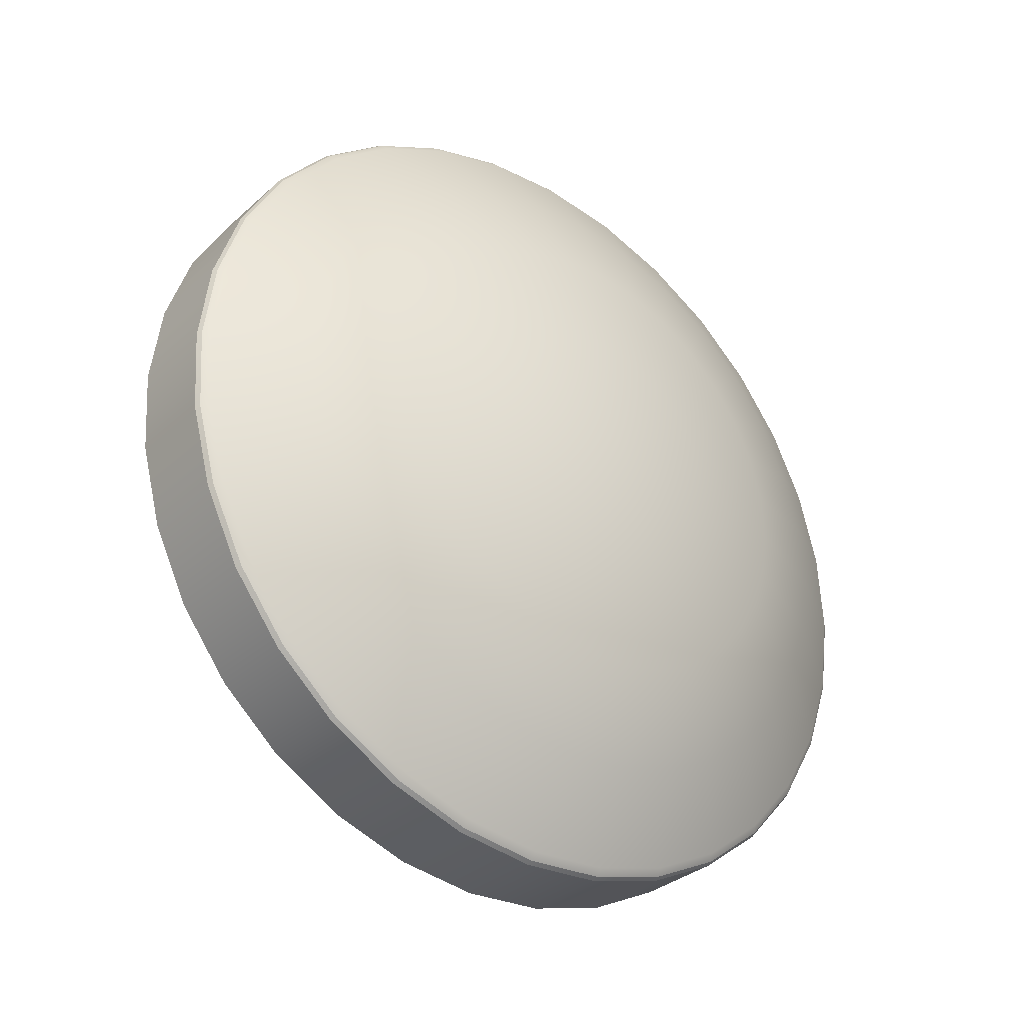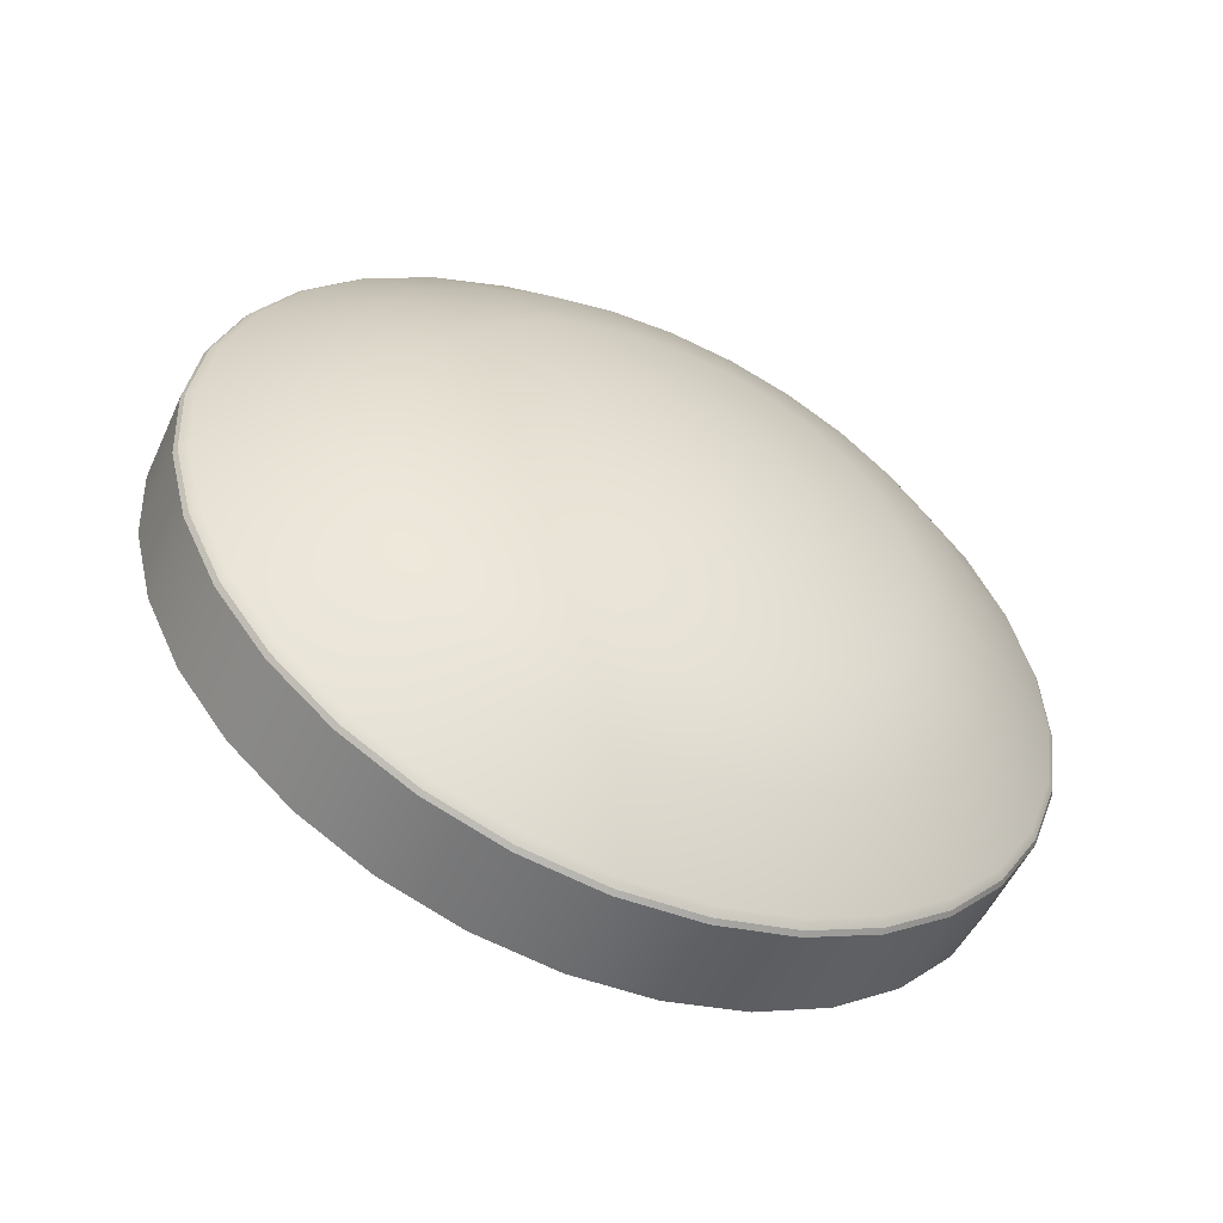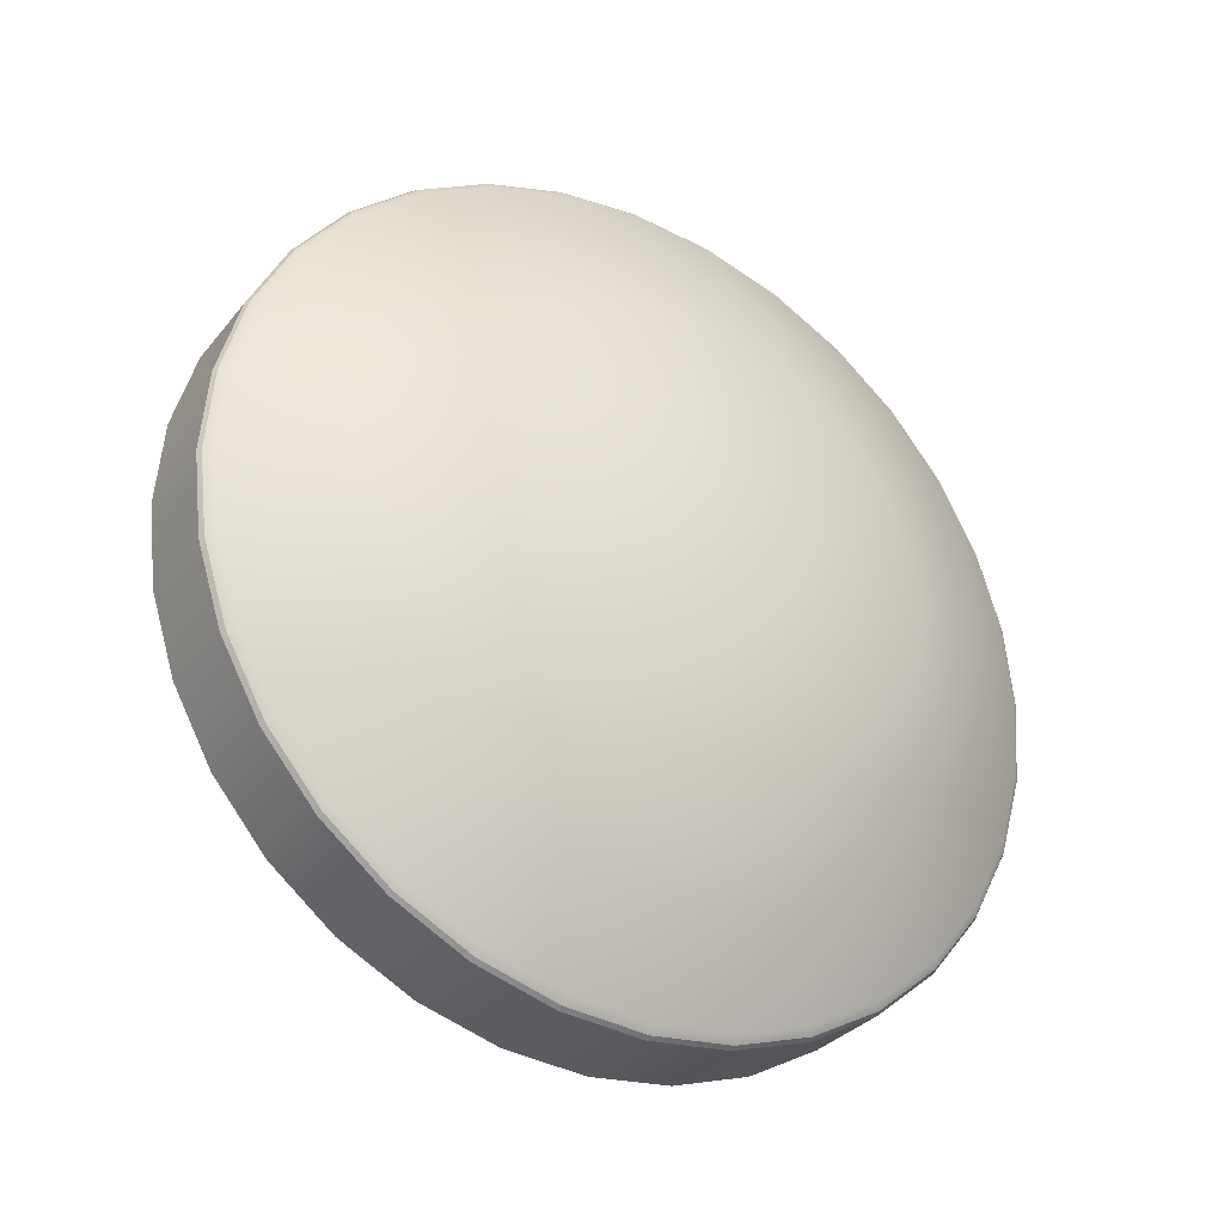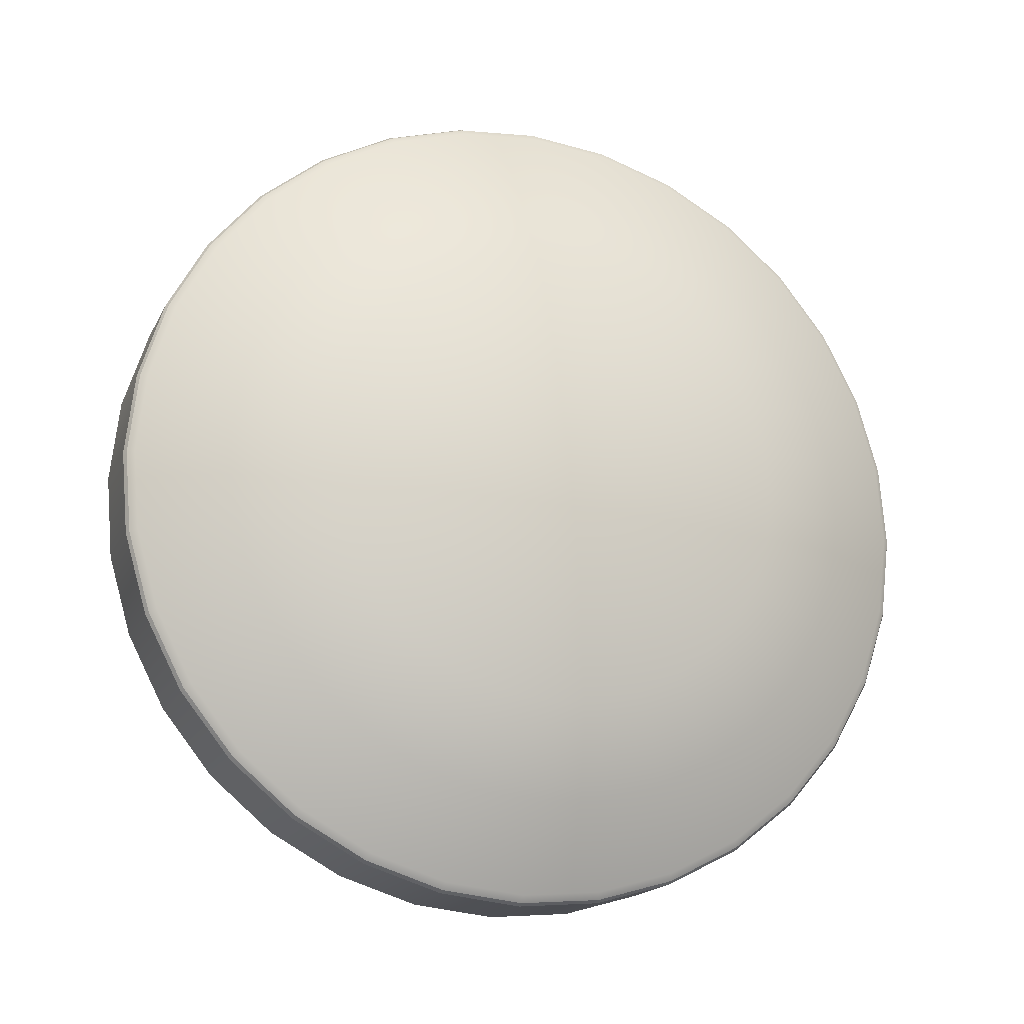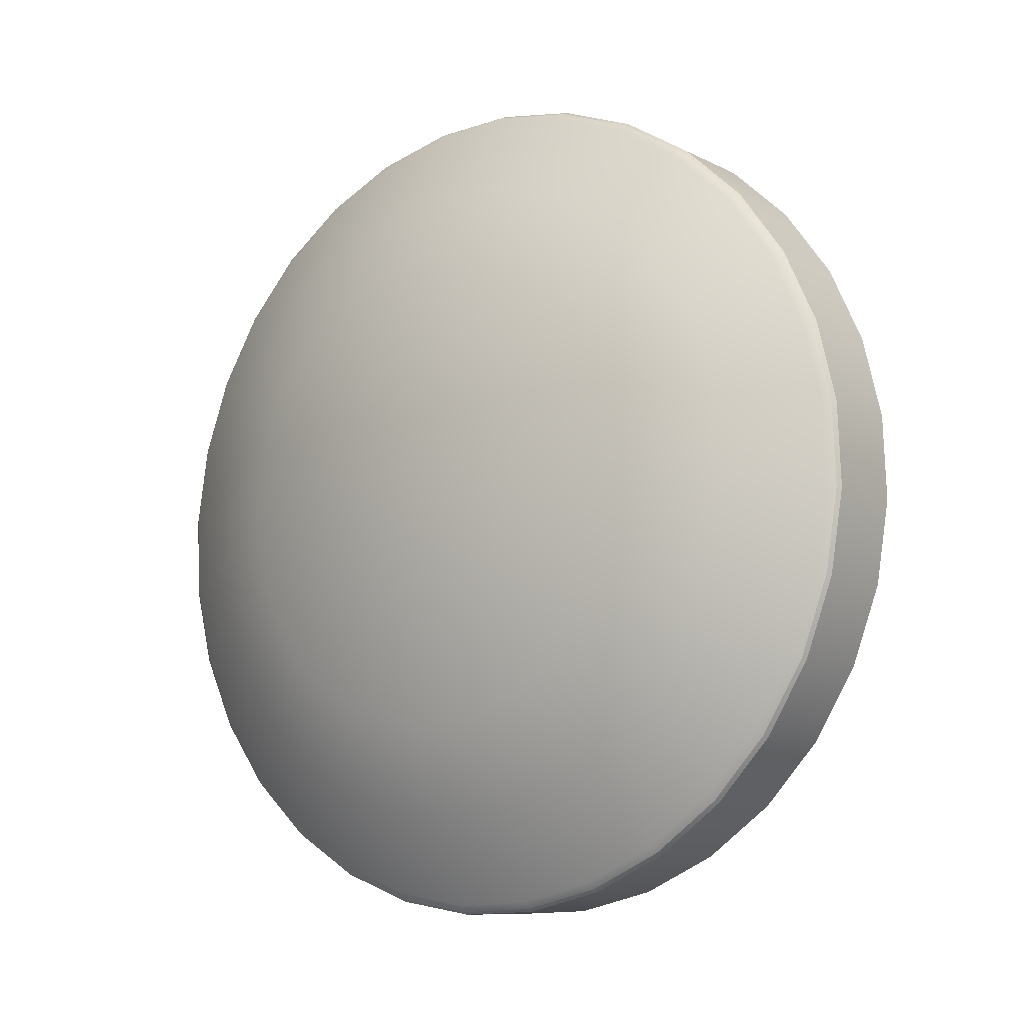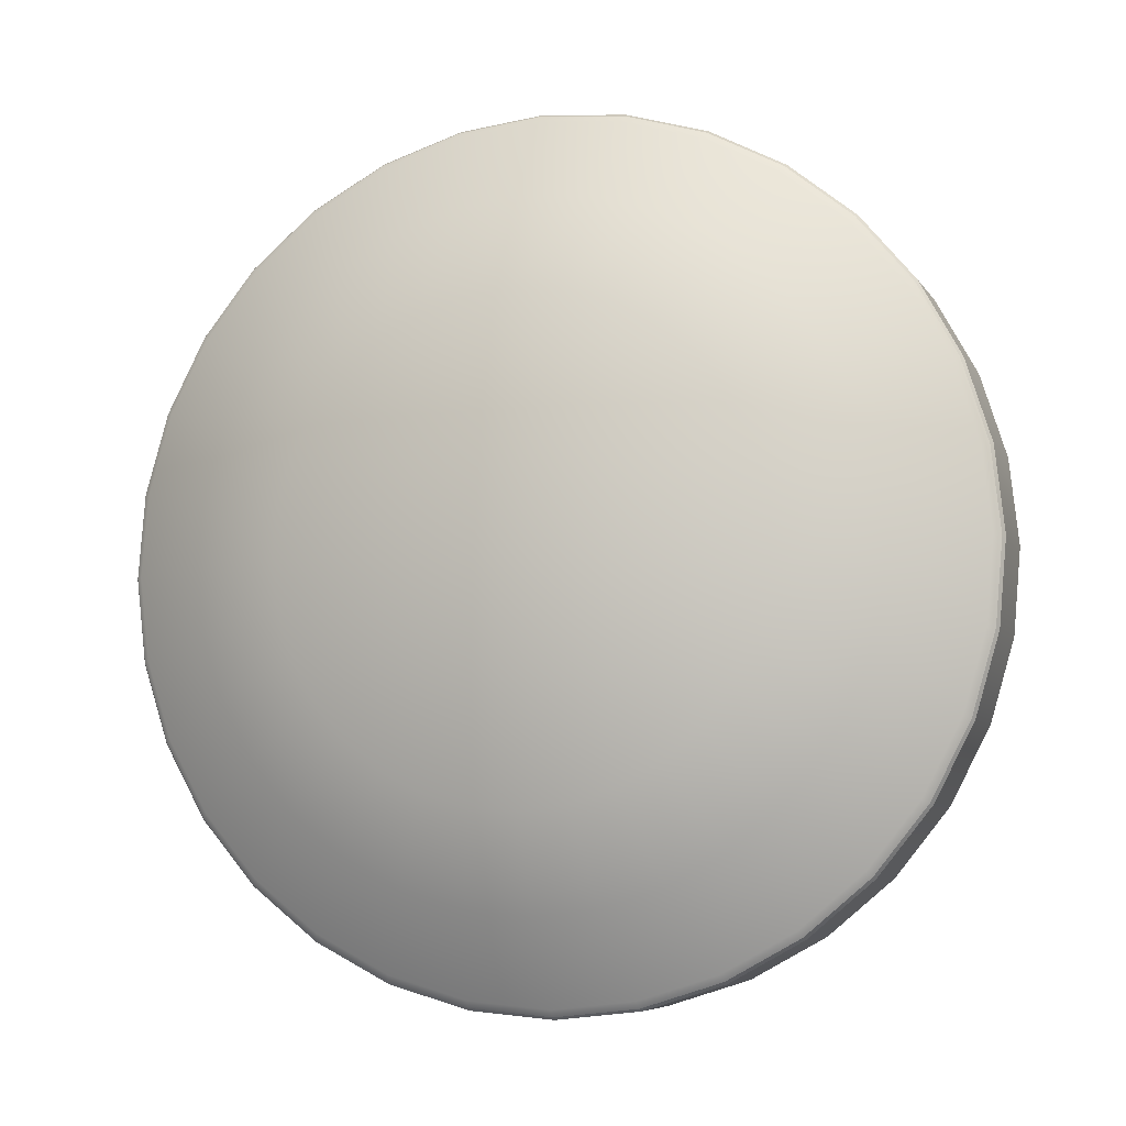
<metadata>
{"format":"obj","ext":"obj","renderer":"f3d","projection":"perspective","resolution":1024,"background":"white","views":[{"elev":65.9,"azim":80.4,"up":"+Y"},{"elev":69.0,"azim":40.3,"up":"+Y"},{"elev":33.8,"azim":124.0,"up":"+Y"},{"elev":37.7,"azim":149.2,"up":"+Y"},{"elev":66.5,"azim":-107.7,"up":"+Y"},{"elev":-48.2,"azim":-156.7,"up":"+Z"}]}
</metadata>
<code>
v 0.009824 0.002356 0.0624
v 0.01079 0.002452 0.06252
v 0.01177 0.002426 0.06249
v 0.01272 0.002279 0.06231
v 0.01361 0.002017 0.06199
v 0.0144 0.001651 0.06154
v 0.01506 0.001194 0.06099
v 0.01557 0.000663 0.06034
v 0.0159 8e-05 0.05963
v 0.01605 -0.000534 0.05888
v 0.01601 -0.001154 0.05813
v 0.01578 -0.001758 0.05739
v 0.01537 -0.002321 0.05671
v 0.01479 -0.002822 0.0561
v 0.01407 -0.003243 0.05559
v 0.01324 -0.003566 0.05519
v 0.01232 -0.003779 0.05493
v 0.01135 -0.003874 0.05482
v 0.01037 -0.003848 0.05485
v 0.009421 -0.003702 0.05503
v 0.008534 -0.00344 0.05534
v 0.007744 -0.003073 0.05579
v 0.007082 -0.002616 0.05635
v 0.006573 -0.002086 0.05699
v 0.006237 -0.001503 0.0577
v 0.006087 -0.000889 0.05845
v 0.006128 -0.000268 0.05921
v 0.006359 0.000335 0.05994
v 0.006771 0.000898 0.06063
v 0.007349 0.0014 0.06124
v 0.008069 0.00182 0.06175
v 0.008905 0.002143 0.06214
v 0.0101 0.003066 0.06042
v 0.01085 0.003139 0.06051
v 0.01161 0.003119 0.06049
v 0.01235 0.003006 0.06035
v 0.01304 0.002802 0.0601
v 0.01365 0.002517 0.05975
v 0.01417 0.002163 0.05932
v 0.01456 0.00175 0.05882
v 0.01482 0.001298 0.05827
v 0.01494 0.00082 0.05769
v 0.01491 0.000339 0.0571
v 0.01473 -0.000129 0.05653
v 0.01441 -0.000567 0.056
v 0.01396 -0.000956 0.05553
v 0.0134 -0.001283 0.05513
v 0.01275 -0.001533 0.05482
v 0.01204 -0.001699 0.05462
v 0.01129 -0.001773 0.05453
v 0.01053 -0.001753 0.05456
v 0.00979 -0.001639 0.0547
v 0.009101 -0.001435 0.05494
v 0.008487 -0.001151 0.05529
v 0.007973 -0.000796 0.05572
v 0.007578 -0.000384 0.05622
v 0.007317 6.9e-05 0.05677
v 0.0072 0.000546 0.05735
v 0.007233 0.001027 0.05794
v 0.007412 0.001496 0.05851
v 0.007732 0.001933 0.05904
v 0.00818 0.002322 0.05952
v 0.008739 0.00265 0.05991
v 0.009388 0.002901 0.06022
v 0.01038 0.002714 0.05934
v 0.01091 0.002766 0.0594
v 0.01146 0.002752 0.05938
v 0.01199 0.002671 0.05928
v 0.01248 0.002525 0.05911
v 0.01292 0.00232 0.05886
v 0.01329 0.002066 0.05855
v 0.01357 0.00177 0.05819
v 0.01376 0.001446 0.05779
v 0.01384 0.001104 0.05738
v 0.01382 0.000758 0.05696
v 0.01369 0.000423 0.05655
v 0.01346 0.000109 0.05617
v 0.01314 -0.00017 0.05583
v 0.01274 -0.000405 0.05554
v 0.01228 -0.000584 0.05532
v 0.01176 -0.000703 0.05518
v 0.01123 -0.000756 0.05511
v 0.01068 -0.000742 0.05513
v 0.01015 -0.00066 0.05523
v 0.009658 -0.000514 0.05541
v 0.009218 -0.00031 0.05566
v 0.008849 -5.6e-05 0.05597
v 0.008566 0.00024 0.05633
v 0.008379 0.000565 0.05672
v 0.008295 0.000907 0.05714
v 0.008318 0.001252 0.05756
v 0.008447 0.001588 0.05797
v 0.008676 0.001901 0.05835
v 0.008998 0.002181 0.05869
v 0.009399 0.002415 0.05897
v 0.009864 0.002595 0.05919
v 0.01071 0.002087 0.05817
v 0.01099 0.002115 0.05821
v 0.01127 0.002107 0.0582
v 0.01155 0.002065 0.05815
v 0.0118 0.001989 0.05806
v 0.01203 0.001884 0.05793
v 0.01222 0.001751 0.05777
v 0.01237 0.001598 0.05758
v 0.01247 0.00143 0.05737
v 0.01251 0.001252 0.05716
v 0.0125 0.001073 0.05694
v 0.01243 0.000899 0.05673
v 0.01231 0.000736 0.05653
v 0.01214 0.000591 0.05635
v 0.01194 0.000469 0.05621
v 0.0117 0.000376 0.05609
v 0.01143 0.000314 0.05602
v 0.01115 0.000287 0.05598
v 0.01087 0.000294 0.05599
v 0.01059 0.000337 0.05604
v 0.01034 0.000412 0.05614
v 0.01011 0.000518 0.05627
v 0.009918 0.00065 0.05643
v 0.009771 0.000804 0.05661
v 0.009673 0.000972 0.05682
v 0.00963 0.00115 0.05703
v 0.009642 0.001329 0.05725
v 0.009709 0.001503 0.05746
v 0.009828 0.001666 0.05766
v 0.009995 0.001811 0.05784
v 0.0102 0.001933 0.05799
v 0.01044 0.002026 0.0581
v 0.01107 0.00126 0.05705
v 0.009831 0.003203 0.06167
v 0.009824 0.003175 0.06173
v 0.01079 0.003297 0.06178
v 0.01079 0.00327 0.06184
v 0.01176 0.003271 0.06175
v 0.01177 0.003244 0.06181
v 0.01271 0.003126 0.06157
v 0.01272 0.003098 0.06164
v 0.01359 0.002866 0.06126
v 0.01361 0.002836 0.06132
v 0.01438 0.002501 0.06081
v 0.0144 0.00247 0.06087
v 0.01503 0.002047 0.06026
v 0.01506 0.002012 0.06031
v 0.01554 0.00152 0.05962
v 0.01557 0.001482 0.05967
v 0.01587 0.00094 0.05891
v 0.0159 0.000899 0.05896
v 0.01602 0.000331 0.05817
v 0.01605 0.000285 0.05821
v 0.01598 -0.000286 0.05742
v 0.01601 -0.000336 0.05745
v 0.01575 -0.000885 0.05669
v 0.01578 -0.000939 0.05672
v 0.01534 -0.001445 0.05601
v 0.01537 -0.001502 0.05604
v 0.01477 -0.001944 0.0554
v 0.01479 -0.002004 0.05543
v 0.01405 -0.002361 0.05489
v 0.01407 -0.002424 0.05491
v 0.01322 -0.002682 0.0545
v 0.01324 -0.002747 0.05452
v 0.01231 -0.002894 0.05424
v 0.01232 -0.00296 0.05426
v 0.01135 -0.002989 0.05413
v 0.01135 -0.003056 0.05414
v 0.01038 -0.002963 0.05416
v 0.01037 -0.003029 0.05418
v 0.009432 -0.002817 0.05434
v 0.009421 -0.002883 0.05435
v 0.00855 -0.002557 0.05466
v 0.008534 -0.002621 0.05467
v 0.007765 -0.002193 0.0551
v 0.007744 -0.002255 0.05512
v 0.007107 -0.001739 0.05565
v 0.007082 -0.001797 0.05568
v 0.006601 -0.001212 0.05629
v 0.006573 -0.001267 0.05632
v 0.006267 -0.000632 0.057
v 0.006237 -0.000684 0.05703
v 0.006118 -2.2e-05 0.05774
v 0.006087 -7e-05 0.05778
v 0.006159 0.000594 0.05849
v 0.006128 0.00055 0.05853
v 0.006389 0.001194 0.05922
v 0.006359 0.001154 0.05927
v 0.006798 0.001754 0.0599
v 0.006771 0.001717 0.05995
v 0.007372 0.002252 0.06051
v 0.007349 0.002219 0.06056
v 0.008088 0.00267 0.06102
v 0.008069 0.002638 0.06108
v 0.008918 0.002991 0.06141
v 0.008905 0.002961 0.06147
v 0.009852 0.003209 0.06156
v 0.0108 0.003302 0.06167
v 0.01175 0.003276 0.06164
v 0.01268 0.003133 0.06147
v 0.01355 0.002877 0.06116
v 0.01432 0.002519 0.06072
v 0.01497 0.002073 0.06017
v 0.01546 0.001554 0.05954
v 0.01579 0.000985 0.05885
v 0.01594 0.000385 0.05812
v 0.0159 -0.000222 0.05738
v 0.01567 -0.000811 0.05666
v 0.01527 -0.001362 0.056
v 0.01471 -0.001851 0.0554
v 0.014 -0.002262 0.0549
v 0.01319 -0.002577 0.05451
v 0.01229 -0.002786 0.05426
v 0.01134 -0.002879 0.05415
v 0.01039 -0.002854 0.05418
v 0.009459 -0.00271 0.05435
v 0.008592 -0.002454 0.05466
v 0.00782 -0.002096 0.0551
v 0.007174 -0.00165 0.05564
v 0.006676 -0.001132 0.05627
v 0.006348 -0.000562 0.05697
v 0.006201 3.8e-05 0.0577
v 0.006241 0.000644 0.05844
v 0.006467 0.001234 0.05915
v 0.00687 0.001784 0.05982
v 0.007434 0.002274 0.06042
v 0.008138 0.002685 0.06092
v 0.008954 0.003 0.0613
f 1 2 133 131
f 2 3 135 133
f 3 4 137 135
f 4 5 139 137
f 5 6 141 139
f 6 7 143 141
f 7 8 145 143
f 8 9 147 145
f 9 10 149 147
f 10 11 151 149
f 11 12 153 151
f 12 13 155 153
f 13 14 157 155
f 14 15 159 157
f 15 16 161 159
f 16 17 163 161
f 17 18 165 163
f 18 19 167 165
f 19 20 169 167
f 20 21 171 169
f 21 22 173 171
f 22 23 175 173
f 23 24 177 175
f 24 25 179 177
f 25 26 181 179
f 26 27 183 181
f 27 28 185 183
f 28 29 187 185
f 29 30 189 187
f 30 31 191 189
f 31 32 193 191
f 32 1 131 193
f 130 132 195 194
f 132 134 196 195
f 134 136 197 196
f 136 138 198 197
f 138 140 199 198
f 140 142 200 199
f 142 144 201 200
f 144 146 202 201
f 146 148 203 202
f 148 150 204 203
f 150 152 205 204
f 152 154 206 205
f 154 156 207 206
f 156 158 208 207
f 158 160 209 208
f 160 162 210 209
f 162 164 211 210
f 164 166 212 211
f 166 168 213 212
f 168 170 214 213
f 170 172 215 214
f 172 174 216 215
f 174 176 217 216
f 176 178 218 217
f 178 180 219 218
f 180 182 220 219
f 182 184 221 220
f 184 186 222 221
f 186 188 223 222
f 188 190 224 223
f 190 192 225 224
f 192 130 194 225
f 34 33 194 195
f 35 34 195 196
f 36 35 196 197
f 37 36 197 198
f 38 37 198 199
f 39 38 199 200
f 40 39 200 201
f 41 40 201 202
f 42 41 202 203
f 43 42 203 204
f 44 43 204 205
f 45 44 205 206
f 46 45 206 207
f 47 46 207 208
f 48 47 208 209
f 49 48 209 210
f 50 49 210 211
f 51 50 211 212
f 52 51 212 213
f 53 52 213 214
f 54 53 214 215
f 55 54 215 216
f 56 55 216 217
f 57 56 217 218
f 58 57 218 219
f 59 58 219 220
f 60 59 220 221
f 61 60 221 222
f 62 61 222 223
f 63 62 223 224
f 64 63 224 225
f 33 64 225 194
f 33 34 66 65
f 34 35 67 66
f 35 36 68 67
f 36 37 69 68
f 37 38 70 69
f 38 39 71 70
f 39 40 72 71
f 40 41 73 72
f 41 42 74 73
f 42 43 75 74
f 43 44 76 75
f 44 45 77 76
f 45 46 78 77
f 46 47 79 78
f 47 48 80 79
f 48 49 81 80
f 49 50 82 81
f 50 51 83 82
f 51 52 84 83
f 52 53 85 84
f 53 54 86 85
f 54 55 87 86
f 55 56 88 87
f 56 57 89 88
f 57 58 90 89
f 58 59 91 90
f 59 60 92 91
f 60 61 93 92
f 61 62 94 93
f 62 63 95 94
f 63 64 96 95
f 64 33 65 96
f 65 66 98 97
f 66 67 99 98
f 67 68 100 99
f 68 69 101 100
f 69 70 102 101
f 70 71 103 102
f 71 72 104 103
f 72 73 105 104
f 73 74 106 105
f 74 75 107 106
f 75 76 108 107
f 76 77 109 108
f 77 78 110 109
f 78 79 111 110
f 79 80 112 111
f 80 81 113 112
f 81 82 114 113
f 82 83 115 114
f 83 84 116 115
f 84 85 117 116
f 85 86 118 117
f 86 87 119 118
f 87 88 120 119
f 88 89 121 120
f 89 90 122 121
f 90 91 123 122
f 91 92 124 123
f 92 93 125 124
f 93 94 126 125
f 94 95 127 126
f 95 96 128 127
f 96 65 97 128
f 97 98 129
f 98 99 129
f 99 100 129
f 100 101 129
f 101 102 129
f 102 103 129
f 103 104 129
f 104 105 129
f 105 106 129
f 106 107 129
f 107 108 129
f 108 109 129
f 109 110 129
f 110 111 129
f 111 112 129
f 112 113 129
f 113 114 129
f 114 115 129
f 115 116 129
f 116 117 129
f 117 118 129
f 118 119 129
f 119 120 129
f 120 121 129
f 121 122 129
f 122 123 129
f 123 124 129
f 124 125 129
f 125 126 129
f 126 127 129
f 127 128 129
f 128 97 129
f 131 130 192 193
f 130 131 133 132
f 132 133 135 134
f 134 135 137 136
f 136 137 139 138
f 138 139 141 140
f 140 141 143 142
f 142 143 145 144
f 144 145 147 146
f 146 147 149 148
f 148 149 151 150
f 150 151 153 152
f 152 153 155 154
f 154 155 157 156
f 156 157 159 158
f 158 159 161 160
f 160 161 163 162
f 162 163 165 164
f 164 165 167 166
f 166 167 169 168
f 168 169 171 170
f 170 171 173 172
f 172 173 175 174
f 174 175 177 176
f 176 177 179 178
f 178 179 181 180
f 180 181 183 182
f 182 183 185 184
f 184 185 187 186
f 186 187 189 188
f 188 189 191 190
f 190 191 193 192

</code>
